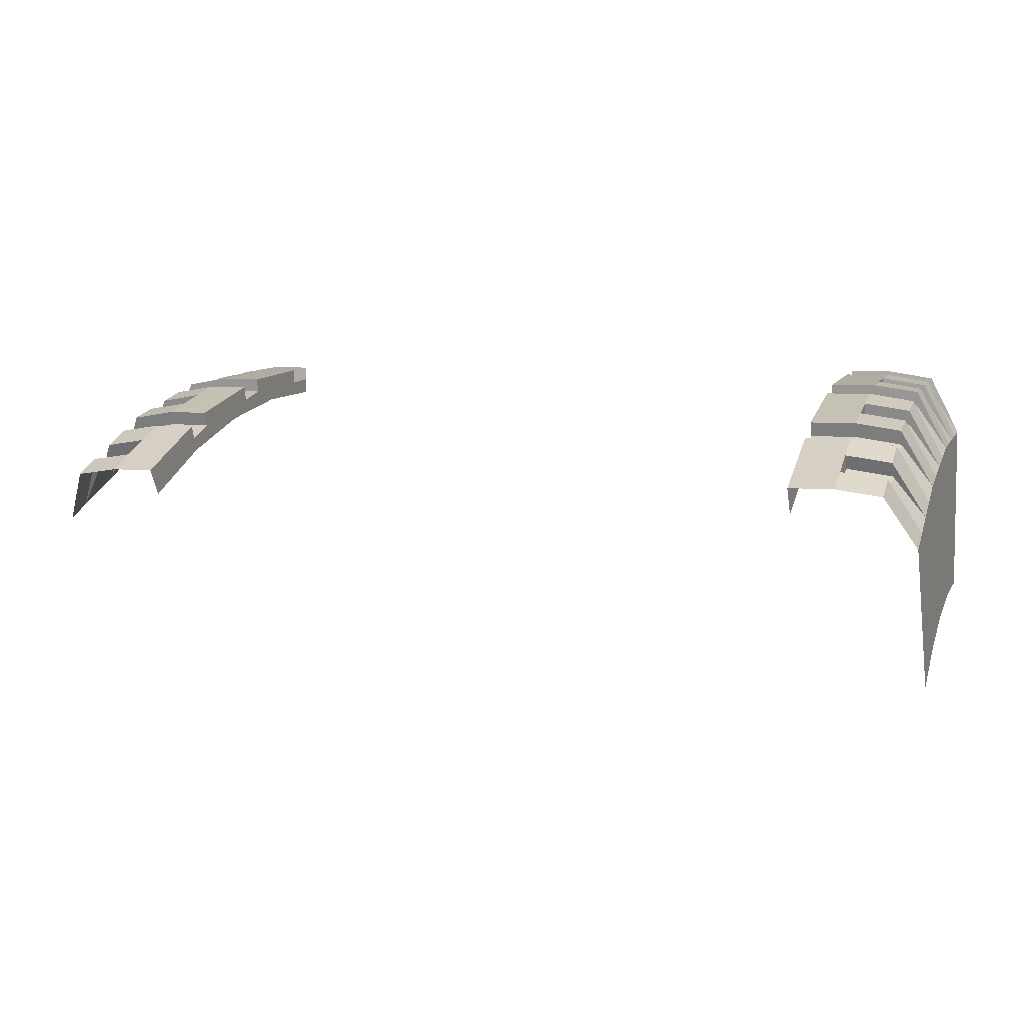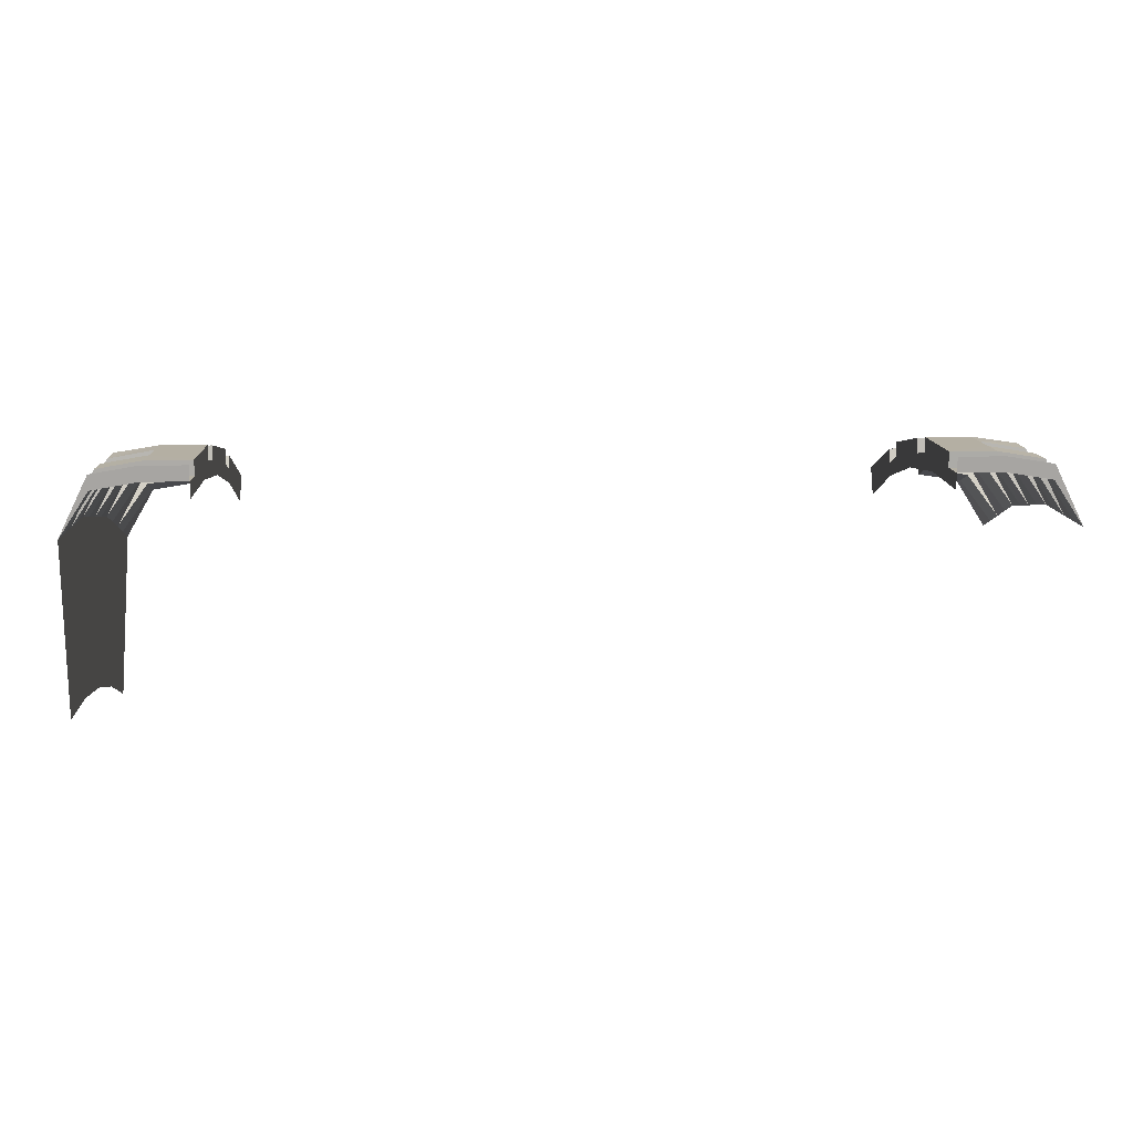
<metadata>
{"format":"obj","ext":"obj","renderer":"f3d","projection":"perspective","resolution":1024,"background":"white","views":[{"elev":5.6,"azim":19.2,"up":"+Y"},{"elev":16.4,"azim":177.3,"up":"+Y"}]}
</metadata>
<code>
v 3.1 4.244 1.978
v 2.9 4.604 2.147
v 2.9 4.514 2.105
v 2.6 4.559 2.126
v 2.9 4.514 2.105
v 2.9 4.604 2.147
v 2.6 4.649 2.168
v 3.1 4.522 1.212
v 2.9 4.907 1.315
v 2.9 4.811 1.289
v 2.6 4.859 1.302
v 2.9 4.811 1.289
v 2.9 4.907 1.315
v 2.6 4.955 1.328
v 3.1 4.417 1.607
v 2.9 4.793 1.744
v 2.9 4.699 1.71
v 2.9 4.699 1.71
v 2.9 4.793 1.744
v 2.6 4.84 1.762
v 2.6 4.745 1.727
v 2.3 4.745 1.727
v 2.6 4.745 1.727
v 2.6 4.84 1.762
v 2.3 4.84 1.762
v 3.1 4.628 0.816
v 2.9 5.025 0.8855
v 2.9 4.924 0.868
v 2.9 4.924 0.868
v 2.9 5.025 0.8855
v 2.6 5.07 0.8945
v 2.6 4.973 0.877
v 2.3 4.973 0.877
v 2.6 4.973 0.877
v 2.6 5.07 0.8945
v 2.3 5.07 0.8945
v 3.1 4.665 0.4081
v 2.9 5.06 0.4428
v 2.9 4.962 0.4341
v 2.9 4.962 0.4341
v 2.9 5.06 0.4428
v 2.6 5.11 0.4471
v 2.6 5.01 0.4385
v 3.1 4.7 0
v 2.9 5.1 0
v 2.9 5 0
v 2.9 5 0
v 2.9 5.1 0
v 2.6 5.15 0
v 2.6 5.05 0
v 2.3 5.05 0
v 2.6 5.05 0
v 2.6 5.15 0
v 2.3 5.15 0
v 2.6 5.13 0.2193
v 2.3 5.13 0.224
v 2.6 5.11 0.4471
v 2.6 5.11 0.4471
v 2.3 5.13 0.224
v 2.3 5.07 0.8945
v 2.6 5.09 0.6705
v 2.6 5.09 0.6705
v 2.3 5.07 0.8945
v 2.6 5.07 0.8945
v 2.3 4.84 1.762
v 2.6 4.84 1.762
v 2.6 4.897 1.544
v 2.3 5.015 1.111
v 2.3 5.015 1.111
v 2.6 4.897 1.544
v 2.6 4.955 1.328
v 2.3 5.015 1.111
v 2.6 4.955 1.328
v 2.6 5.015 1.107
v 2.6 4.747 1.961
v 2.3 4.745 1.965
v 2.6 4.649 2.168
v 2.6 4.649 2.168
v 2.3 4.745 1.965
v 2.3 4.46 2.575
v 2.6 4.555 2.371
v 2.6 4.555 2.371
v 2.3 4.46 2.575
v 2.6 4.46 2.575
v 2.6 4.649 2.168
v 2.9 4.604 2.147
v 2.9 4.702 1.94
v 2.6 4.747 1.961
v 2.9 4.702 1.94
v 2.9 4.604 2.147
v 3.1 4.244 1.978
v 3.1 4.33 1.794
v 2.6 4.955 1.328
v 2.9 4.907 1.315
v 2.9 4.967 1.093
v 2.6 5.015 1.107
v 2.9 4.967 1.093
v 2.9 4.907 1.315
v 3.1 4.522 1.212
v 3.1 4.575 1.014
v 2.6 5.11 0.4471
v 2.9 5.06 0.4428
v 2.9 5.08 0.2145
v 2.6 5.13 0.2193
v 2.9 5.08 0.2145
v 2.9 5.06 0.4428
v 3.1 4.665 0.4081
v 3.1 4.682 0.2044
v 2.6 4.46 2.575
v 2.9 4.417 2.55
v 2.9 4.513 2.344
v 2.6 4.555 2.371
v 3.1 4.157 2.164
v 2.9 4.513 2.344
v 2.9 4.417 2.55
v 3.1 4.071 2.35
v 2.6 4.84 1.762
v 2.9 4.793 1.744
v 2.9 4.851 1.524
v 2.6 4.897 1.544
v 3.1 4.47 1.409
v 2.9 4.851 1.524
v 2.9 4.793 1.744
v 3.1 4.417 1.607
v 2.6 5.07 0.8945
v 2.9 5.025 0.8855
v 2.9 5.04 0.659
v 2.6 5.09 0.6705
v 3.1 4.646 0.6115
v 2.9 5.04 0.659
v 2.9 5.025 0.8855
v 3.1 4.628 0.816
v 2.3 5.13 0.224
v 2.6 5.13 0.2193
v 2.6 5.03 0.2149
v 2.3 5.03 0.2197
v 2.6 5.13 0.2193
v 2.9 5.08 0.2145
v 2.9 4.981 0.2101
v 2.6 5.03 0.2149
v 2.9 4.981 0.2101
v 2.9 5.08 0.2145
v 3.1 4.682 0.2044
v 2.9 5 0
v 2.9 4.981 0.2101
v 3.1 4.682 0.2044
v 3.1 4.7 0
v 2.6 5.05 0
v 2.6 5.03 0.2149
v 2.9 4.981 0.2101
v 2.9 5 0
v 2.6 5.05 0
v 2.3 5.05 0
v 2.3 5.03 0.2197
v 2.6 5.03 0.2149
v 2.6 5.01 0.4385
v 2.6 5.11 0.4471
v 2.6 5.09 0.6705
v 2.6 4.992 0.6575
v 2.6 5.09 0.6705
v 2.9 5.04 0.659
v 2.9 4.944 0.646
v 2.6 4.992 0.6575
v 2.9 4.944 0.646
v 2.9 5.04 0.659
v 3.1 4.646 0.6115
v 3.1 4.665 0.4081
v 2.9 4.962 0.4341
v 2.9 4.944 0.646
v 3.1 4.646 0.6115
v 2.9 4.962 0.4341
v 2.6 5.01 0.4385
v 2.6 4.992 0.6575
v 2.9 4.944 0.646
v 2.9 4.924 0.868
v 2.9 4.87 1.072
v 3.1 4.575 1.014
v 3.1 4.628 0.816
v 2.6 4.973 0.877
v 2.6 4.918 1.085
v 2.9 4.87 1.072
v 2.9 4.924 0.868
v 2.6 4.973 0.877
v 2.3 4.973 0.877
v 2.3 4.916 1.09
v 2.6 4.918 1.085
v 3.1 4.575 1.014
v 2.9 4.87 1.072
v 2.9 4.967 1.093
v 2.6 5.015 1.107
v 2.9 4.967 1.093
v 2.9 4.87 1.072
v 2.6 4.918 1.085
v 2.3 4.916 1.09
v 2.3 5.015 1.111
v 2.6 5.015 1.107
v 2.6 4.918 1.085
v 2.6 4.747 1.961
v 2.9 4.702 1.94
v 2.9 4.609 1.901
v 2.6 4.654 1.923
v 2.3 4.745 1.965
v 2.6 4.747 1.961
v 2.6 4.654 1.923
v 2.3 4.652 1.927
v 2.9 4.609 1.901
v 2.9 4.702 1.94
v 3.1 4.33 1.794
v 2.9 4.699 1.71
v 2.9 4.609 1.901
v 3.1 4.33 1.794
v 3.1 4.417 1.607
v 2.6 4.745 1.727
v 2.6 4.654 1.923
v 2.9 4.609 1.901
v 2.9 4.699 1.71
v 2.6 4.745 1.727
v 2.3 4.745 1.727
v 2.3 4.652 1.927
v 2.6 4.654 1.923
v 2.6 4.859 1.302
v 2.6 4.955 1.328
v 2.6 4.897 1.544
v 2.6 4.803 1.514
v 3.1 4.522 1.212
v 2.9 4.811 1.289
v 2.9 4.756 1.494
v 3.1 4.47 1.409
v 2.9 4.811 1.289
v 2.6 4.859 1.302
v 2.6 4.803 1.514
v 2.9 4.756 1.494
v 3.1 4.47 1.409
v 2.9 4.756 1.494
v 2.9 4.851 1.524
v 2.6 4.897 1.544
v 2.9 4.851 1.524
v 2.9 4.756 1.494
v 2.6 4.803 1.514
v 2.6 4.559 2.126
v 2.6 4.649 2.168
v 2.6 4.555 2.371
v 2.6 4.466 2.325
v 2.6 4.555 2.371
v 2.9 4.513 2.344
v 2.9 4.425 2.298
v 2.6 4.466 2.325
v 2.9 4.425 2.298
v 2.9 4.513 2.344
v 3.1 4.157 2.164
v 3.1 4.244 1.978
v 2.9 4.514 2.105
v 2.9 4.425 2.298
v 3.1 4.157 2.164
v 2.9 4.514 2.105
v 2.6 4.559 2.126
v 2.6 4.466 2.325
v 2.9 4.425 2.298
v 2.3 4.745 1.727
v 2.3 4.84 1.762
v 2.3 5.015 1.111
v 2.3 4.916 1.09
v 2.3 4.973 0.877
v 2.3 5.07 0.8945
v 2.3 5.13 0.224
v 2.3 5.03 0.2197
v 2.3 4.46 2.575
v 2.3 4.745 1.965
v 2.3 4.652 1.927
v 2.3 5.03 0.2197
v 2.3 5.05 0
v 2.3 4.944 0
v 2.3 4.902 0.6452
v 2.3 4.973 0.877
v 2.3 5.03 0.2197
v 2.3 4.902 0.6452
v 2.3 4.916 1.09
v 2.3 4.916 1.09
v 2.3 4.902 0.6452
v 2.3 4.775 1.28
v 2.3 4.745 1.727
v 2.3 4.745 1.727
v 2.3 4.775 1.28
v 2.3 4.568 1.892
v 2.3 4.652 1.927
v 2.3 4.46 2.575
v 2.3 4.652 1.927
v 2.3 4.568 1.892
v 2.3 4.282 2.472
v -2.9 4.514 2.105
v -2.9 4.604 2.147
v -3.1 4.244 1.978
v -2.6 4.649 2.168
v -2.9 4.604 2.147
v -2.9 4.514 2.105
v -2.6 4.559 2.126
v -2.9 4.811 1.289
v -2.9 4.907 1.315
v -3.1 4.522 1.212
v -2.6 4.955 1.328
v -2.9 4.907 1.315
v -2.9 4.811 1.289
v -2.6 4.859 1.302
v -2.9 4.699 1.71
v -2.9 4.793 1.744
v -3.1 4.417 1.607
v -2.6 4.745 1.727
v -2.6 4.84 1.762
v -2.9 4.793 1.744
v -2.9 4.699 1.71
v -2.3 4.84 1.762
v -2.6 4.84 1.762
v -2.6 4.745 1.727
v -2.3 4.745 1.727
v -2.9 4.924 0.868
v -2.9 5.025 0.8855
v -3.1 4.628 0.816
v -2.6 4.973 0.877
v -2.6 5.07 0.8945
v -2.9 5.025 0.8855
v -2.9 4.924 0.868
v -2.3 5.07 0.8945
v -2.6 5.07 0.8945
v -2.6 4.973 0.877
v -2.3 4.973 0.877
v -2.9 4.962 0.4341
v -2.9 5.06 0.4428
v -3.1 4.665 0.4081
v -2.6 5.01 0.4385
v -2.6 5.11 0.4471
v -2.9 5.06 0.4428
v -2.9 4.962 0.4341
v -2.9 5 0
v -2.9 5.1 0
v -3.1 4.7 0
v -2.6 5.05 0
v -2.6 5.15 0
v -2.9 5.1 0
v -2.9 5 0
v -2.3 5.15 0
v -2.6 5.15 0
v -2.6 5.05 0
v -2.3 5.05 0
v -2.6 5.11 0.4471
v -2.3 5.13 0.224
v -2.6 5.13 0.2193
v -2.6 5.09 0.6705
v -2.3 5.07 0.8945
v -2.3 5.13 0.224
v -2.6 5.11 0.4471
v -2.6 5.07 0.8945
v -2.3 5.07 0.8945
v -2.6 5.09 0.6705
v -2.3 5.015 1.111
v -2.6 4.897 1.544
v -2.6 4.84 1.762
v -2.3 4.84 1.762
v -2.6 4.955 1.328
v -2.6 4.897 1.544
v -2.3 5.015 1.111
v -2.6 5.015 1.107
v -2.6 4.955 1.328
v -2.3 5.015 1.111
v -2.6 4.649 2.168
v -2.3 4.745 1.965
v -2.6 4.747 1.961
v -2.6 4.555 2.371
v -2.3 4.46 2.575
v -2.3 4.745 1.965
v -2.6 4.649 2.168
v -2.6 4.46 2.575
v -2.3 4.46 2.575
v -2.6 4.555 2.371
v -2.6 4.747 1.961
v -2.9 4.702 1.94
v -2.9 4.604 2.147
v -2.6 4.649 2.168
v -3.1 4.33 1.794
v -3.1 4.244 1.978
v -2.9 4.604 2.147
v -2.9 4.702 1.94
v -2.6 5.015 1.107
v -2.9 4.967 1.093
v -2.9 4.907 1.315
v -2.6 4.955 1.328
v -3.1 4.575 1.014
v -3.1 4.522 1.212
v -2.9 4.907 1.315
v -2.9 4.967 1.093
v -2.6 5.13 0.2193
v -2.9 5.08 0.2145
v -2.9 5.06 0.4428
v -2.6 5.11 0.4471
v -3.1 4.682 0.2044
v -3.1 4.665 0.4081
v -2.9 5.06 0.4428
v -2.9 5.08 0.2145
v -2.6 4.555 2.371
v -2.9 4.513 2.344
v -2.9 4.417 2.55
v -2.6 4.46 2.575
v -3.1 4.071 2.35
v -2.9 4.417 2.55
v -2.9 4.513 2.344
v -3.1 4.157 2.164
v -2.6 4.897 1.544
v -2.9 4.851 1.524
v -2.9 4.793 1.744
v -2.6 4.84 1.762
v -3.1 4.417 1.607
v -2.9 4.793 1.744
v -2.9 4.851 1.524
v -3.1 4.47 1.409
v -2.6 5.09 0.6705
v -2.9 5.04 0.659
v -2.9 5.025 0.8855
v -2.6 5.07 0.8945
v -3.1 4.628 0.816
v -2.9 5.025 0.8855
v -2.9 5.04 0.659
v -3.1 4.646 0.6115
v -2.3 5.03 0.2197
v -2.6 5.03 0.2149
v -2.6 5.13 0.2193
v -2.3 5.13 0.224
v -2.6 5.03 0.2149
v -2.9 4.981 0.2101
v -2.9 5.08 0.2145
v -2.6 5.13 0.2193
v -3.1 4.682 0.2044
v -2.9 5.08 0.2145
v -2.9 4.981 0.2101
v -3.1 4.7 0
v -3.1 4.682 0.2044
v -2.9 4.981 0.2101
v -2.9 5 0
v -2.9 5 0
v -2.9 4.981 0.2101
v -2.6 5.03 0.2149
v -2.6 5.05 0
v -2.6 5.03 0.2149
v -2.3 5.03 0.2197
v -2.3 5.05 0
v -2.6 5.05 0
v -2.6 4.992 0.6575
v -2.6 5.09 0.6705
v -2.6 5.11 0.4471
v -2.6 5.01 0.4385
v -2.6 4.992 0.6575
v -2.9 4.944 0.646
v -2.9 5.04 0.659
v -2.6 5.09 0.6705
v -3.1 4.646 0.6115
v -2.9 5.04 0.659
v -2.9 4.944 0.646
v -3.1 4.646 0.6115
v -2.9 4.944 0.646
v -2.9 4.962 0.4341
v -3.1 4.665 0.4081
v -2.9 4.944 0.646
v -2.6 4.992 0.6575
v -2.6 5.01 0.4385
v -2.9 4.962 0.4341
v -3.1 4.628 0.816
v -3.1 4.575 1.014
v -2.9 4.87 1.072
v -2.9 4.924 0.868
v -2.9 4.924 0.868
v -2.9 4.87 1.072
v -2.6 4.918 1.085
v -2.6 4.973 0.877
v -2.6 4.918 1.085
v -2.3 4.916 1.09
v -2.3 4.973 0.877
v -2.6 4.973 0.877
v -2.9 4.967 1.093
v -2.9 4.87 1.072
v -3.1 4.575 1.014
v -2.6 4.918 1.085
v -2.9 4.87 1.072
v -2.9 4.967 1.093
v -2.6 5.015 1.107
v -2.6 4.918 1.085
v -2.6 5.015 1.107
v -2.3 5.015 1.111
v -2.3 4.916 1.09
v -2.6 4.654 1.923
v -2.9 4.609 1.901
v -2.9 4.702 1.94
v -2.6 4.747 1.961
v -2.3 4.652 1.927
v -2.6 4.654 1.922
v -2.6 4.747 1.961
v -2.3 4.745 1.965
v -3.1 4.33 1.794
v -2.9 4.702 1.94
v -2.9 4.609 1.901
v -3.1 4.417 1.607
v -3.1 4.33 1.794
v -2.9 4.609 1.901
v -2.9 4.699 1.71
v -2.9 4.699 1.71
v -2.9 4.609 1.901
v -2.6 4.654 1.923
v -2.6 4.745 1.727
v -2.6 4.654 1.923
v -2.3 4.652 1.927
v -2.3 4.745 1.727
v -2.6 4.745 1.727
v -2.6 4.803 1.514
v -2.6 4.897 1.544
v -2.6 4.955 1.328
v -2.6 4.859 1.302
v -3.1 4.47 1.409
v -2.9 4.756 1.494
v -2.9 4.811 1.289
v -3.1 4.522 1.212
v -2.9 4.756 1.494
v -2.6 4.803 1.514
v -2.6 4.859 1.302
v -2.9 4.811 1.289
v -2.9 4.851 1.524
v -2.9 4.756 1.494
v -3.1 4.47 1.409
v -2.6 4.803 1.514
v -2.9 4.756 1.494
v -2.9 4.851 1.524
v -2.6 4.897 1.544
v -2.6 4.466 2.325
v -2.6 4.555 2.371
v -2.6 4.649 2.168
v -2.6 4.559 2.126
v -2.6 4.466 2.325
v -2.9 4.425 2.298
v -2.9 4.513 2.344
v -2.6 4.555 2.371
v -3.1 4.157 2.164
v -2.9 4.513 2.344
v -2.9 4.425 2.298
v -3.1 4.157 2.164
v -2.9 4.425 2.298
v -2.9 4.514 2.105
v -3.1 4.244 1.978
v -2.9 4.425 2.298
v -2.6 4.466 2.325
v -2.6 4.559 2.126
v -2.9 4.514 2.105
v -2.3 4.916 1.09
v -2.3 5.015 1.111
v -2.3 4.84 1.762
v -2.3 4.745 1.727
v -2.3 5.03 0.2197
v -2.3 5.13 0.224
v -2.3 5.07 0.8945
v -2.3 4.973 0.877
v -2.3 4.652 1.927
v -2.3 4.745 1.965
v -2.3 4.46 2.575
v -2.3 4.902 0.6452
v -2.3 4.944 0
v -2.3 5.05 0
v -2.3 5.03 0.2197
v -2.3 4.916 1.09
v -2.3 4.902 0.6452
v -2.3 5.03 0.2197
v -2.3 4.973 0.877
v -2.3 4.745 1.727
v -2.3 4.775 1.28
v -2.3 4.902 0.6452
v -2.3 4.916 1.09
v -2.3 4.652 1.927
v -2.3 4.568 1.892
v -2.3 4.775 1.28
v -2.3 4.745 1.727
v -2.3 4.282 2.472
v -2.3 4.568 1.892
v -2.3 4.652 1.927
v -2.3 4.46 2.575
v 3.1 3.524 0.4638
v 3.1 3.555 0
v 3.1 4.7 0
v 3.1 4.682 0.2044
v 3.1 4.646 0.6115
v 3.1 3.524 0.4638
v 3.1 4.682 0.2044
v 3.1 4.665 0.4081
v 3.1 3.433 0.9199
v 3.1 3.524 0.4638
v 3.1 4.646 0.6115
v 3.1 4.628 0.816
v 3.1 4.522 1.212
v 3.1 3.433 0.9199
v 3.1 4.628 0.816
v 3.1 4.47 1.409
v 3.1 3.284 1.36
v 3.1 3.433 0.9199
v 3.1 4.522 1.212
v 3.1 4.33 1.794
v 3.1 3.284 1.36
v 3.1 4.47 1.409
v 3.1 4.417 1.607
v 3.1 4.244 1.978
v 3.1 3.078 1.777
v 3.1 3.284 1.36
v 3.1 4.33 1.794
v 3.1 4.157 2.164
v 3.1 3.078 1.777
v 3.1 4.244 1.978
v 3.1 4.071 2.35
v 3.1 3.078 1.777
v 3.1 4.157 2.164
g mesh7029247
f 1 2 3
g mesh7029248
f 4 5 6
f 6 7 4
f 8 9 10
g mesh7029250
f 11 12 13
f 13 14 11
f 15 16 17
g mesh7029252
f 18 19 20
f 20 21 18
g mesh7029254
f 22 23 24
f 24 25 22
f 26 27 28
f 29 30 31
f 31 32 29
g mesh7029256
f 33 34 35
f 35 36 33
f 37 38 39
f 40 41 42
f 42 43 40
f 44 45 46
g mesh7029258
f 47 48 49
f 49 50 47
g mesh7029260
f 51 52 53
f 53 54 51
f 55 56 57
f 58 59 60
f 60 61 58
f 62 63 64
f 65 66 67
f 67 68 65
f 69 70 71
f 72 73 74
f 75 76 77
f 78 79 80
f 80 81 78
f 82 83 84
f 85 86 87
f 87 88 85
f 89 90 91
f 91 92 89
f 93 94 95
f 95 96 93
f 97 98 99
f 99 100 97
f 101 102 103
f 103 104 101
f 105 106 107
f 107 108 105
f 109 110 111
f 111 112 109
f 113 114 115
f 115 116 113
f 117 118 119
f 119 120 117
f 121 122 123
f 123 124 121
f 125 126 127
f 127 128 125
f 129 130 131
f 131 132 129
g mesh7029262
f 133 134 135
f 135 136 133
f 137 138 139
f 139 140 137
f 141 142 143
f 144 145 146
f 146 147 144
f 148 149 150
f 150 151 148
f 152 153 154
f 154 155 152
f 156 157 158
f 158 159 156
f 160 161 162
f 162 163 160
f 164 165 166
f 167 168 169
f 169 170 167
f 171 172 173
f 173 174 171
f 175 176 177
f 177 178 175
f 179 180 181
f 181 182 179
f 183 184 185
f 185 186 183
f 187 188 189
f 190 191 192
f 192 193 190
f 194 195 196
f 196 197 194
f 198 199 200
f 200 201 198
g mesh7029264
f 202 203 204
f 204 205 202
f 206 207 208
f 209 210 211
f 211 212 209
f 213 214 215
f 215 216 213
f 217 218 219
f 219 220 217
f 221 222 223
f 223 224 221
f 225 226 227
f 227 228 225
f 229 230 231
f 231 232 229
f 233 234 235
f 236 237 238
f 238 239 236
f 240 241 242
f 242 243 240
f 244 245 246
f 246 247 244
f 248 249 250
f 251 252 253
f 253 254 251
f 255 256 257
f 257 258 255
f 259 260 261
f 261 262 259
f 263 264 265
f 265 266 263
f 267 268 269
f 270 271 272
f 272 273 270
f 274 275 276
f 276 277 274
f 278 279 280
f 280 281 278
f 282 283 284
f 284 285 282
f 286 287 288
f 288 289 286
f 290 291 292
g mesh7029266
f 293 294 295
f 295 296 293
f 297 298 299
g mesh7029268
f 300 301 302
f 302 303 300
f 304 305 306
g mesh7029270
f 307 308 309
f 309 310 307
g mesh7029272
f 311 312 313
f 313 314 311
f 315 316 317
f 318 319 320
f 320 321 318
g mesh7029274
f 322 323 324
f 324 325 322
f 326 327 328
f 329 330 331
f 331 332 329
f 333 334 335
g mesh7029276
f 336 337 338
f 338 339 336
g mesh7029278
f 340 341 342
f 342 343 340
f 344 345 346
f 347 348 349
f 349 350 347
f 351 352 353
f 354 355 356
f 356 357 354
f 358 359 360
f 361 362 363
f 364 365 366
f 367 368 369
f 369 370 367
f 371 372 373
f 374 375 376
f 376 377 374
f 378 379 380
f 380 381 378
f 382 383 384
f 384 385 382
f 386 387 388
f 388 389 386
f 390 391 392
f 392 393 390
f 394 395 396
f 396 397 394
f 398 399 400
f 400 401 398
f 402 403 404
f 404 405 402
f 406 407 408
f 408 409 406
f 410 411 412
f 412 413 410
f 414 415 416
f 416 417 414
f 418 419 420
f 420 421 418
g mesh7029280
f 422 423 424
f 424 425 422
f 426 427 428
f 428 429 426
f 430 431 432
f 433 434 435
f 435 436 433
f 437 438 439
f 439 440 437
f 441 442 443
f 443 444 441
f 445 446 447
f 447 448 445
f 449 450 451
f 451 452 449
f 453 454 455
f 456 457 458
f 458 459 456
f 460 461 462
f 462 463 460
f 464 465 466
f 466 467 464
f 468 469 470
f 470 471 468
f 472 473 474
f 474 475 472
f 476 477 478
f 479 480 481
f 481 482 479
f 483 484 485
f 485 486 483
f 487 488 489
f 489 490 487
g mesh7029282
f 491 492 493
f 493 494 491
f 495 496 497
f 498 499 500
f 500 501 498
f 502 503 504
f 504 505 502
f 506 507 508
f 508 509 506
f 510 511 512
f 512 513 510
f 514 515 516
f 516 517 514
f 518 519 520
f 520 521 518
f 522 523 524
f 525 526 527
f 527 528 525
f 529 530 531
f 531 532 529
f 533 534 535
f 535 536 533
f 537 538 539
f 540 541 542
f 542 543 540
f 544 545 546
f 546 547 544
f 548 549 550
f 550 551 548
f 552 553 554
f 554 555 552
f 556 557 558
f 559 560 561
f 561 562 559
f 563 564 565
f 565 566 563
f 567 568 569
f 569 570 567
f 571 572 573
f 573 574 571
f 575 576 577
f 577 578 575
f 579 580 581
f 581 582 579
f 583 584 585
f 585 586 583
f 587 588 589
f 589 590 587
f 591 592 593
f 594 595 596
f 596 597 594
f 598 599 600
f 600 601 598
f 602 603 604
f 604 605 602
f 606 607 608
f 609 610 611

</code>
